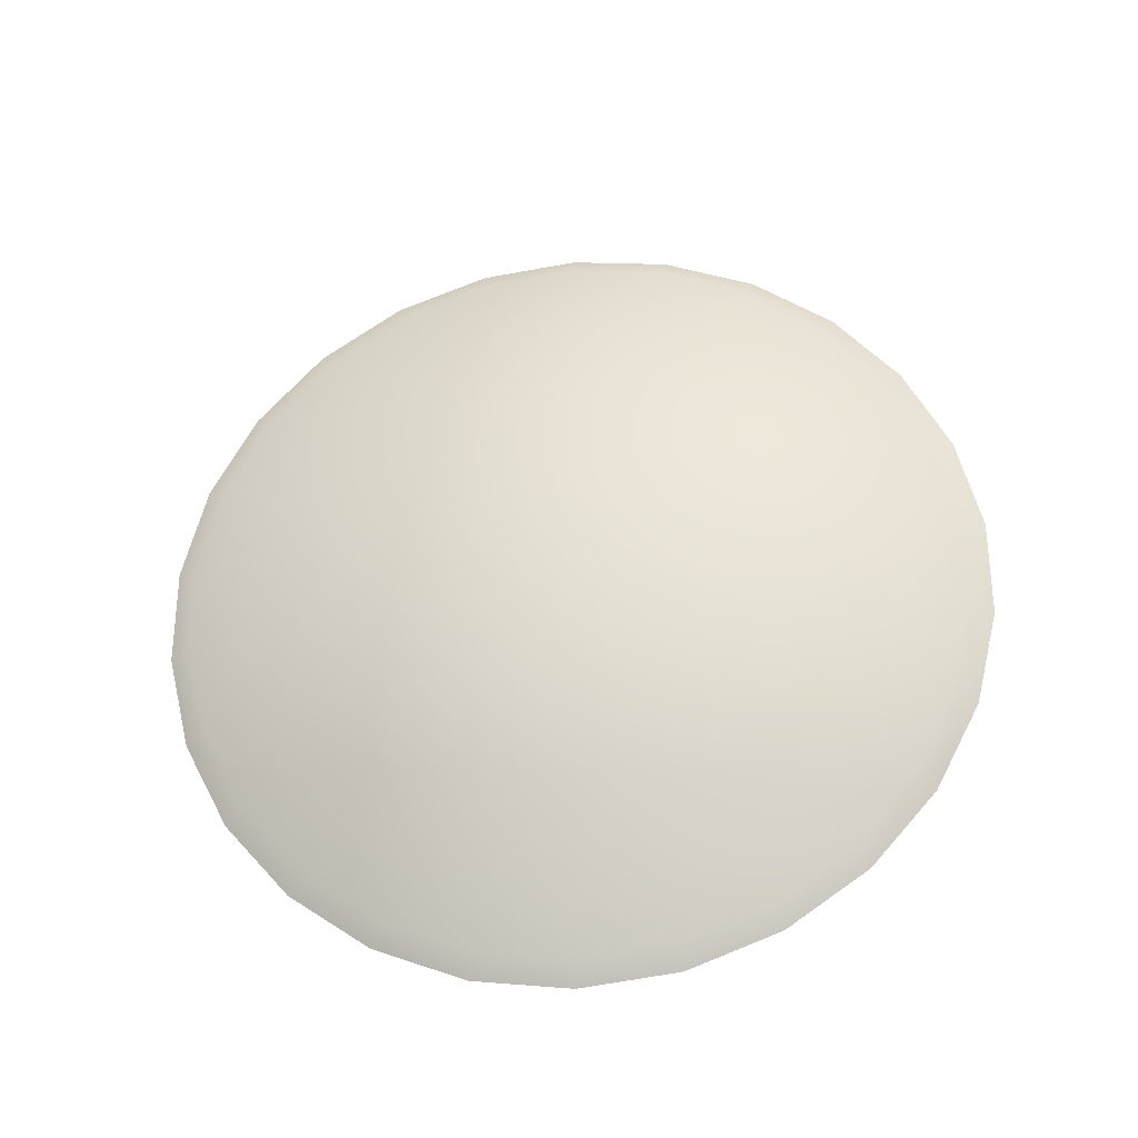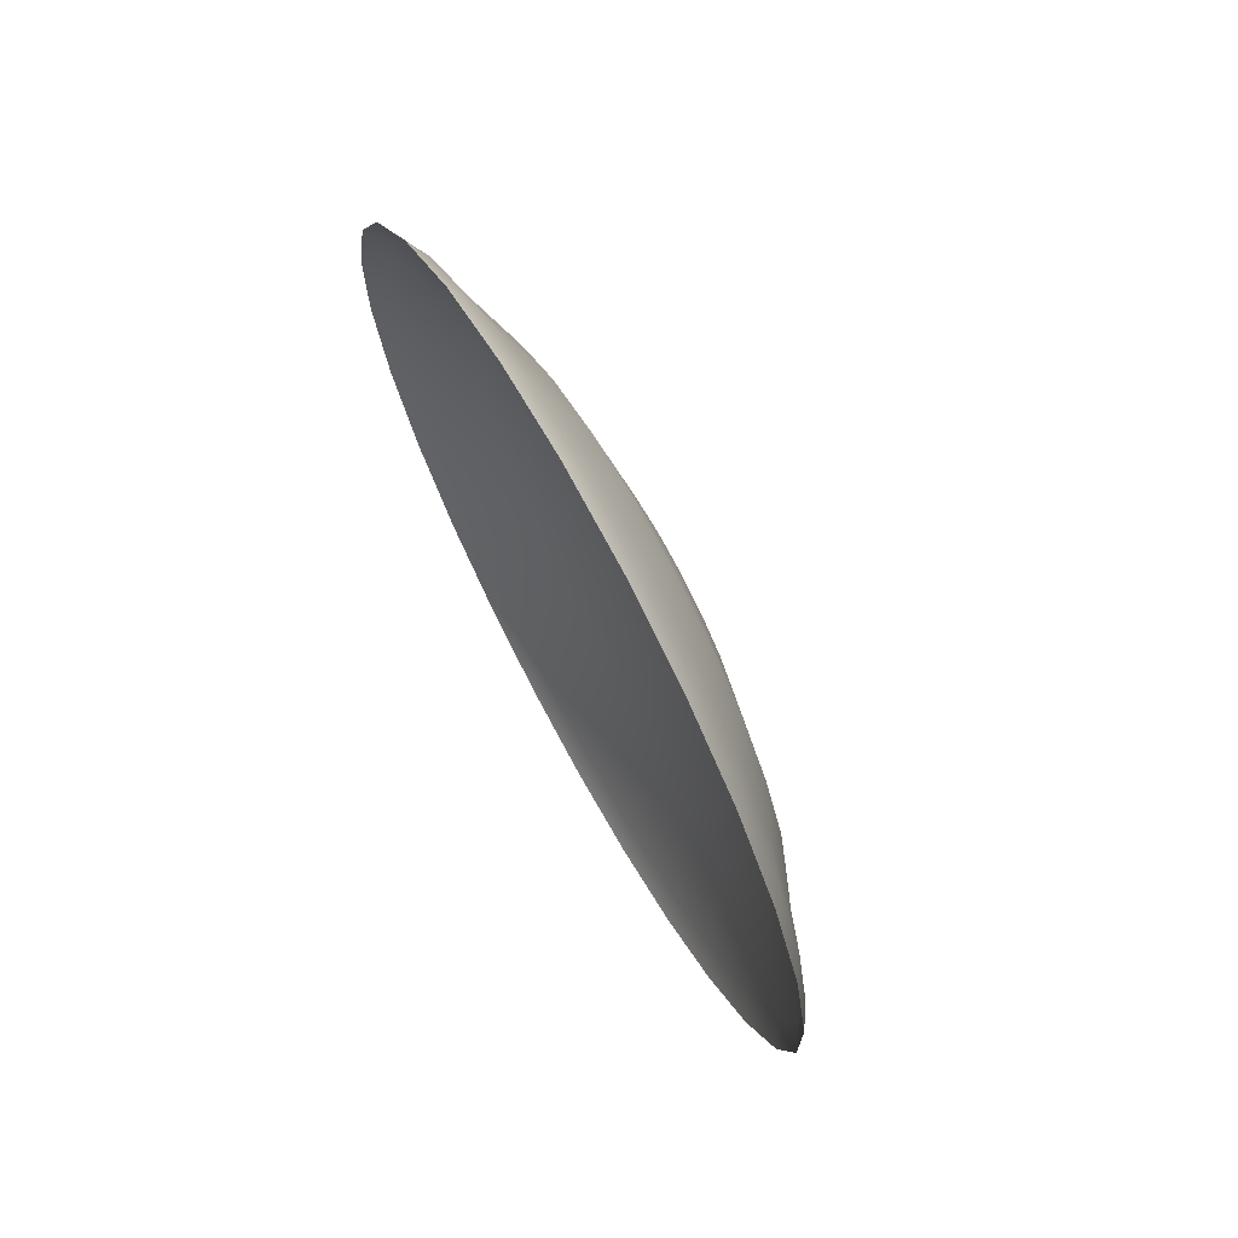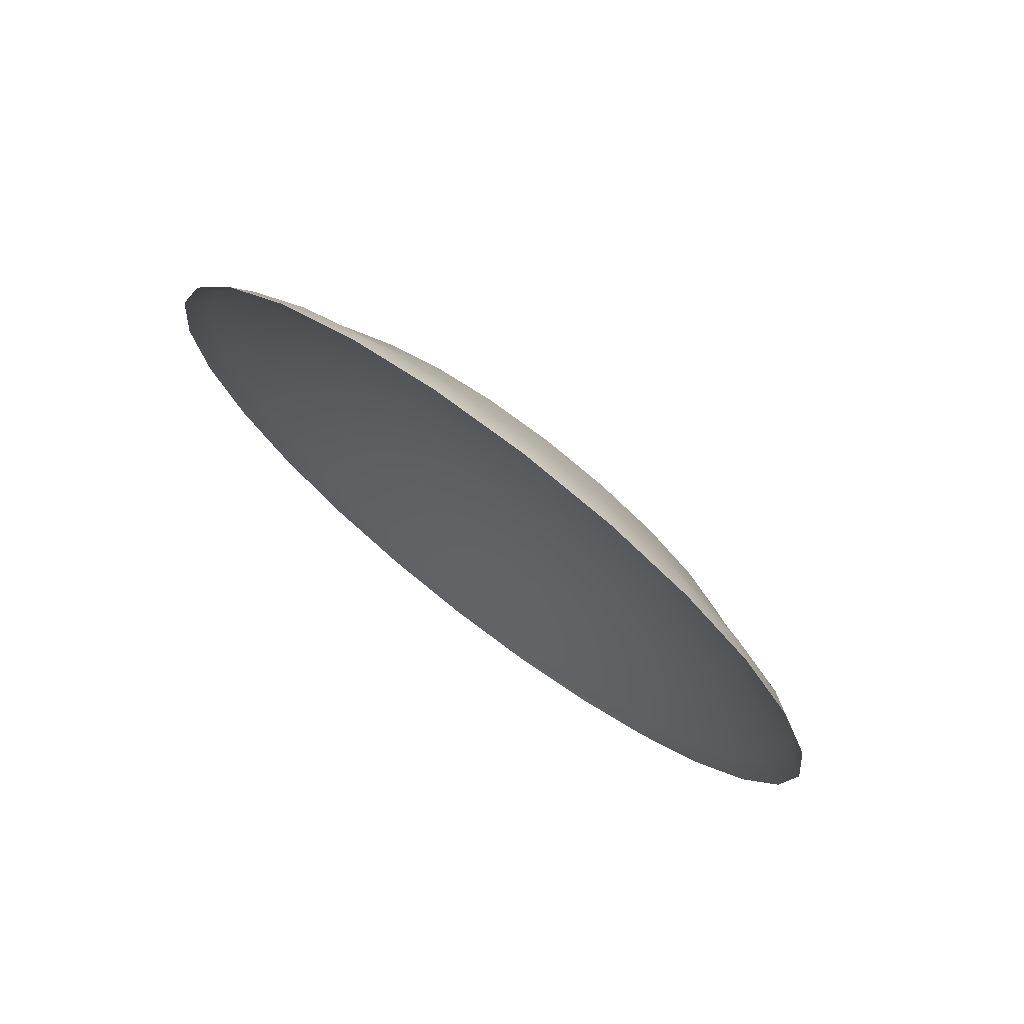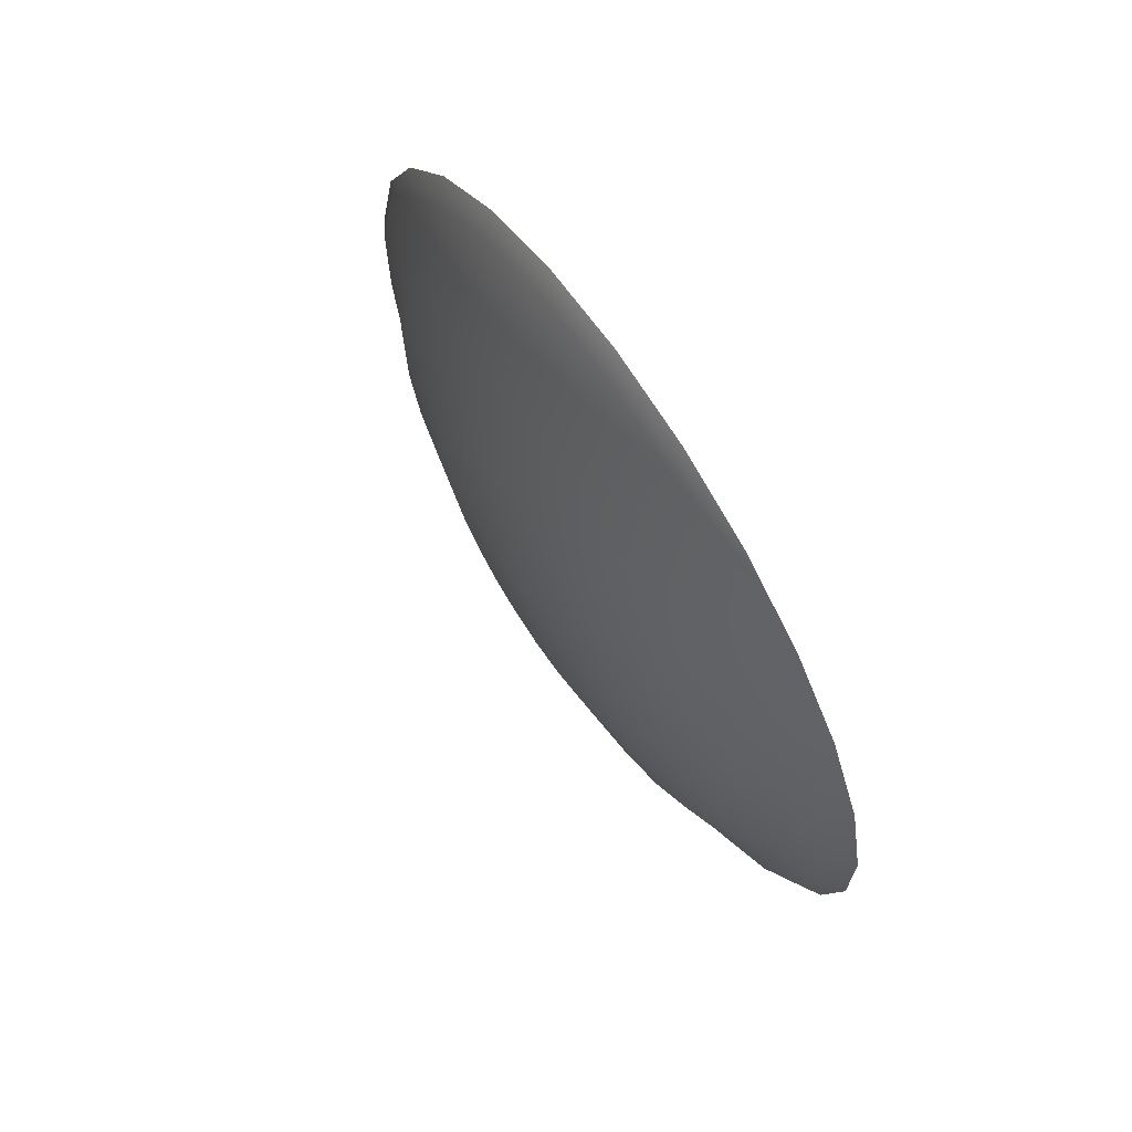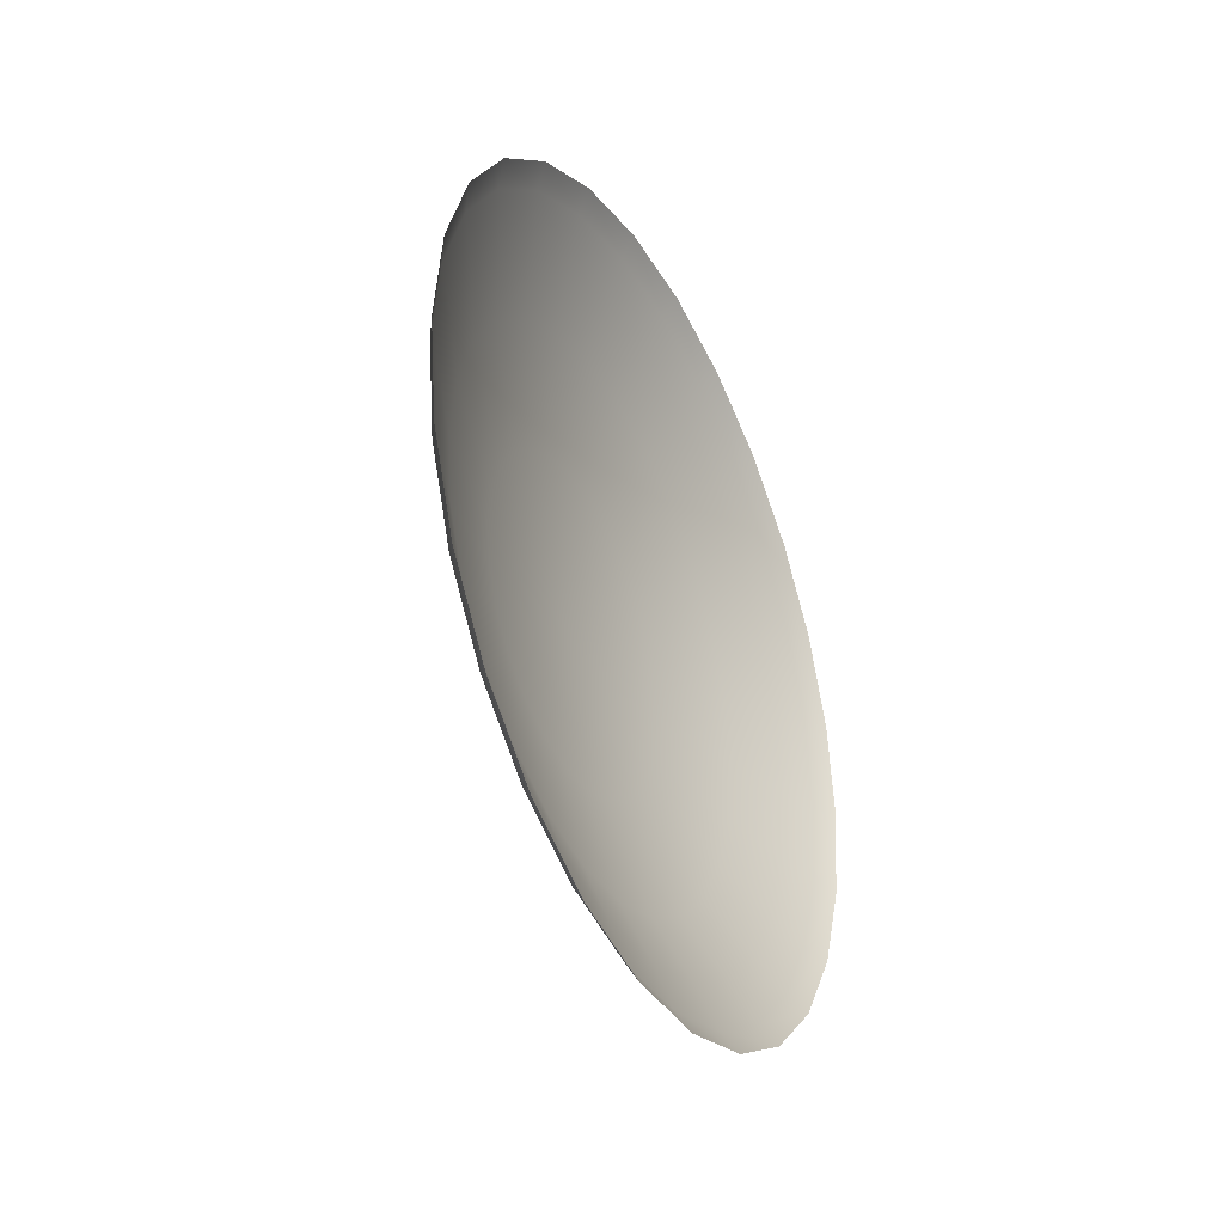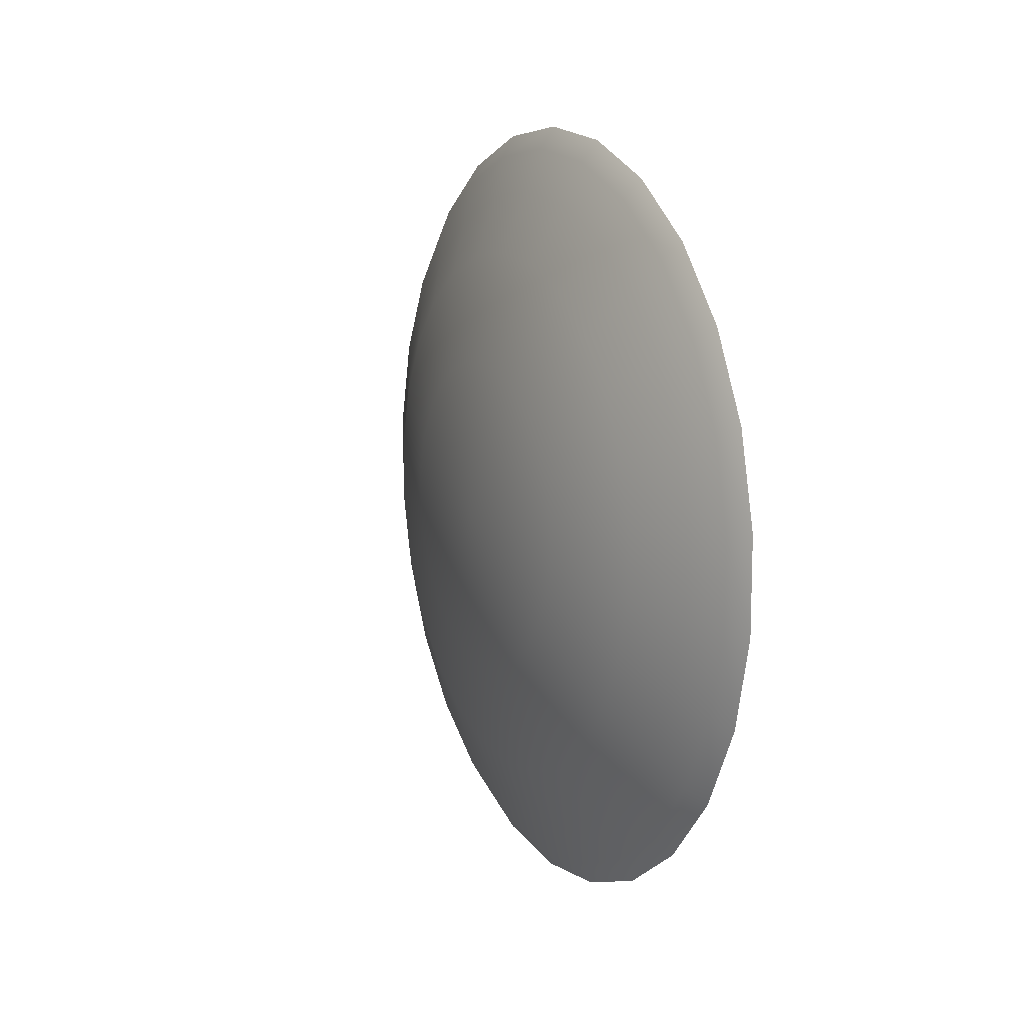
<metadata>
{"format":"obj","ext":"obj","renderer":"f3d","projection":"perspective","resolution":1024,"background":"white","views":[{"elev":-29.9,"azim":-82.9,"up":"+Y"},{"elev":70.2,"azim":151.3,"up":"+Y"},{"elev":73.3,"azim":127.1,"up":"+Z"},{"elev":68.2,"azim":-33.5,"up":"+Y"},{"elev":-36.2,"azim":26.5,"up":"+Z"},{"elev":11.5,"azim":-25.7,"up":"+Y"}]}
</metadata>
<code>
g default
v -6.424 3.94 -0.5044
v -6.424 4.121 -0.9815
v -6.075 2.814 -1.666
v -6.075 2.507 -0.8564
v -6.424 4.411 -1.401
v -6.075 3.306 -2.378
v -6.424 4.793 -1.74
v -6.075 3.953 -2.952
v -6.424 5.245 -1.977
v -6.076 4.719 -3.356
v -6.424 5.74 -2.099
v -6.076 5.56 -3.563
v -6.424 6.25 -2.099
v -6.076 6.426 -3.563
v -6.424 6.746 -1.977
v -6.076 7.267 -3.356
v -6.424 7.197 -1.74
v -6.076 8.033 -2.953
v -6.424 7.579 -1.401
v -6.077 8.683 -2.38
v -6.424 7.869 -0.9815
v -6.077 9.175 -1.667
v -6.424 8.05 -0.5045
v -6.077 9.483 -0.8572
v -6.424 8.111 0.002022
v -6.077 9.587 0.002865
v -6.424 8.05 0.5085
v -6.076 9.481 0.8625
v -6.424 7.869 0.9855
v -6.076 9.174 1.672
v -6.424 7.579 1.405
v -6.076 8.682 2.385
v -6.424 7.197 1.744
v -6.076 8.033 2.959
v -6.424 6.746 1.981
v -6.075 7.266 3.36
v -6.424 6.25 2.103
v -6.075 6.426 3.567
v -6.424 5.74 2.103
v -6.075 5.56 3.567
v -6.424 5.245 1.981
v -6.075 4.72 3.36
v -6.424 4.793 1.744
v -6.075 3.954 2.957
v -6.424 4.411 1.405
v -6.075 3.306 2.383
v -6.424 4.121 0.9855
v -6.075 2.814 1.671
v -6.424 3.94 0.5085
v -6.075 2.507 0.862
v -6.424 3.879 0.002022
v -6.075 2.403 0.002862
v -5.724 2.103 -2.039
v -5.724 1.728 -1.049
v -5.724 2.705 -2.91
v -5.724 3.498 -3.613
v -5.725 4.435 -4.107
v -5.725 5.463 -4.36
v -5.725 6.523 -4.36
v -5.726 7.552 -4.109
v -5.726 8.491 -3.616
v -5.726 9.285 -2.913
v -5.726 9.887 -2.041
v -5.726 10.26 -1.05
v -5.726 10.39 0.002814
v -5.726 10.26 1.055
v -5.725 9.885 2.045
v -5.725 9.283 2.917
v -5.725 8.49 3.62
v -5.725 7.552 4.112
v -5.724 6.523 4.364
v -5.724 5.464 4.364
v -5.724 4.435 4.11
v -5.724 3.498 3.618
v -5.724 2.705 2.916
v -5.724 2.103 2.044
v -5.724 1.728 1.054
v -5.724 1.6 0.002813
v -5.514 1.594 -2.307
v -5.514 1.17 -1.187
v -5.514 2.275 -3.293
v -5.514 3.172 -4.087
v -5.514 4.232 -4.644
v -5.514 5.395 -4.93
v -5.514 6.593 -4.93
v -5.515 7.757 -4.646
v -5.515 8.818 -4.089
v -5.515 9.715 -3.294
v -5.515 10.4 -2.308
v -5.515 10.82 -1.187
v -5.515 10.97 0.002354
v -5.515 10.82 1.192
v -5.515 10.4 2.313
v -5.514 9.714 3.297
v -5.514 8.817 4.092
v -5.514 7.756 4.648
v -5.514 6.593 4.935
v -5.514 5.395 4.935
v -5.514 4.232 4.648
v -5.514 3.172 4.092
v -5.514 2.275 3.297
v -5.514 1.594 2.312
v -5.514 1.17 1.192
v -5.514 1.025 0.002354
v -5.326 1.336 -2.444
v -5.326 0.8862 -1.257
v -5.326 2.057 -3.488
v -5.326 3.006 -4.329
v -5.326 4.129 -4.918
v -5.326 5.361 -5.222
v -5.326 6.63 -5.222
v -5.326 7.861 -4.918
v -5.326 8.985 -4.329
v -5.326 9.934 -3.488
v -5.326 10.65 -2.444
v -5.326 11.1 -1.257
v -5.326 11.26 0.001877
v -5.326 11.1 1.261
v -5.326 10.65 2.447
v -5.326 9.934 3.491
v -5.326 8.985 4.333
v -5.326 7.861 4.922
v -5.326 6.63 5.226
v -5.326 5.361 5.226
v -5.326 4.129 4.922
v -5.326 3.006 4.333
v -5.326 2.057 3.491
v -5.326 1.336 2.447
v -5.326 0.8862 1.261
v -5.326 0.7333 0.001877
v -6.571 5.999 0.00059
g pSphere3
f 1 2 3 4
f 2 5 6 3
f 5 7 8 6
f 7 9 10 8
f 9 11 12 10
f 11 13 14 12
f 13 15 16 14
f 15 17 18 16
f 17 19 20 18
f 19 21 22 20
f 21 23 24 22
f 23 25 26 24
f 25 27 28 26
f 27 29 30 28
f 29 31 32 30
f 31 33 34 32
f 33 35 36 34
f 35 37 38 36
f 37 39 40 38
f 39 41 42 40
f 41 43 44 42
f 43 45 46 44
f 45 47 48 46
f 47 49 50 48
f 49 51 52 50
f 51 1 4 52
f 4 3 53 54
f 3 6 55 53
f 6 8 56 55
f 8 10 57 56
f 10 12 58 57
f 12 14 59 58
f 14 16 60 59
f 16 18 61 60
f 18 20 62 61
f 20 22 63 62
f 22 24 64 63
f 24 26 65 64
f 26 28 66 65
f 28 30 67 66
f 30 32 68 67
f 32 34 69 68
f 34 36 70 69
f 36 38 71 70
f 38 40 72 71
f 40 42 73 72
f 42 44 74 73
f 44 46 75 74
f 46 48 76 75
f 48 50 77 76
f 50 52 78 77
f 52 4 54 78
f 54 53 79 80
f 53 55 81 79
f 55 56 82 81
f 56 57 83 82
f 57 58 84 83
f 58 59 85 84
f 59 60 86 85
f 60 61 87 86
f 61 62 88 87
f 62 63 89 88
f 63 64 90 89
f 64 65 91 90
f 65 66 92 91
f 66 67 93 92
f 67 68 94 93
f 68 69 95 94
f 69 70 96 95
f 70 71 97 96
f 71 72 98 97
f 72 73 99 98
f 73 74 100 99
f 74 75 101 100
f 75 76 102 101
f 76 77 103 102
f 77 78 104 103
f 78 54 80 104
f 80 79 105 106
f 79 81 107 105
f 81 82 108 107
f 82 83 109 108
f 83 84 110 109
f 84 85 111 110
f 85 86 112 111
f 86 87 113 112
f 87 88 114 113
f 88 89 115 114
f 89 90 116 115
f 90 91 117 116
f 91 92 118 117
f 92 93 119 118
f 93 94 120 119
f 94 95 121 120
f 95 96 122 121
f 96 97 123 122
f 97 98 124 123
f 98 99 125 124
f 99 100 126 125
f 100 101 127 126
f 101 102 128 127
f 102 103 129 128
f 103 104 130 129
f 104 80 106 130
f 2 1 131
f 5 2 131
f 7 5 131
f 9 7 131
f 11 9 131
f 13 11 131
f 15 13 131
f 17 15 131
f 19 17 131
f 21 19 131
f 23 21 131
f 25 23 131
f 27 25 131
f 29 27 131
f 31 29 131
f 33 31 131
f 35 33 131
f 37 35 131
f 39 37 131
f 41 39 131
f 43 41 131
f 45 43 131
f 47 45 131
f 49 47 131
f 51 49 131
f 1 51 131

</code>
